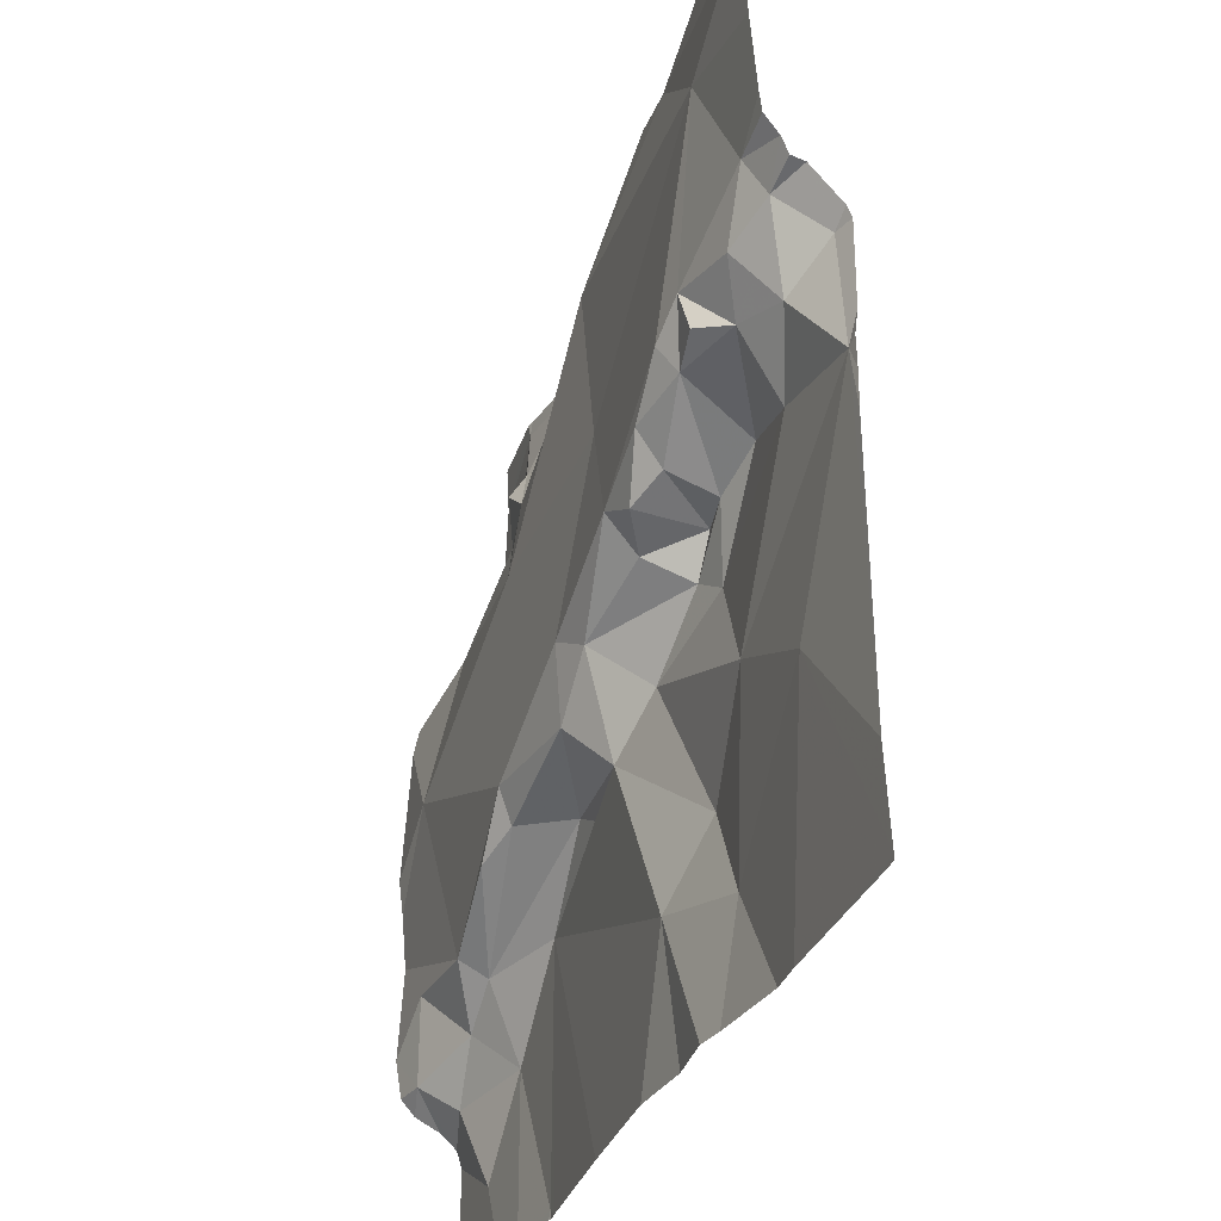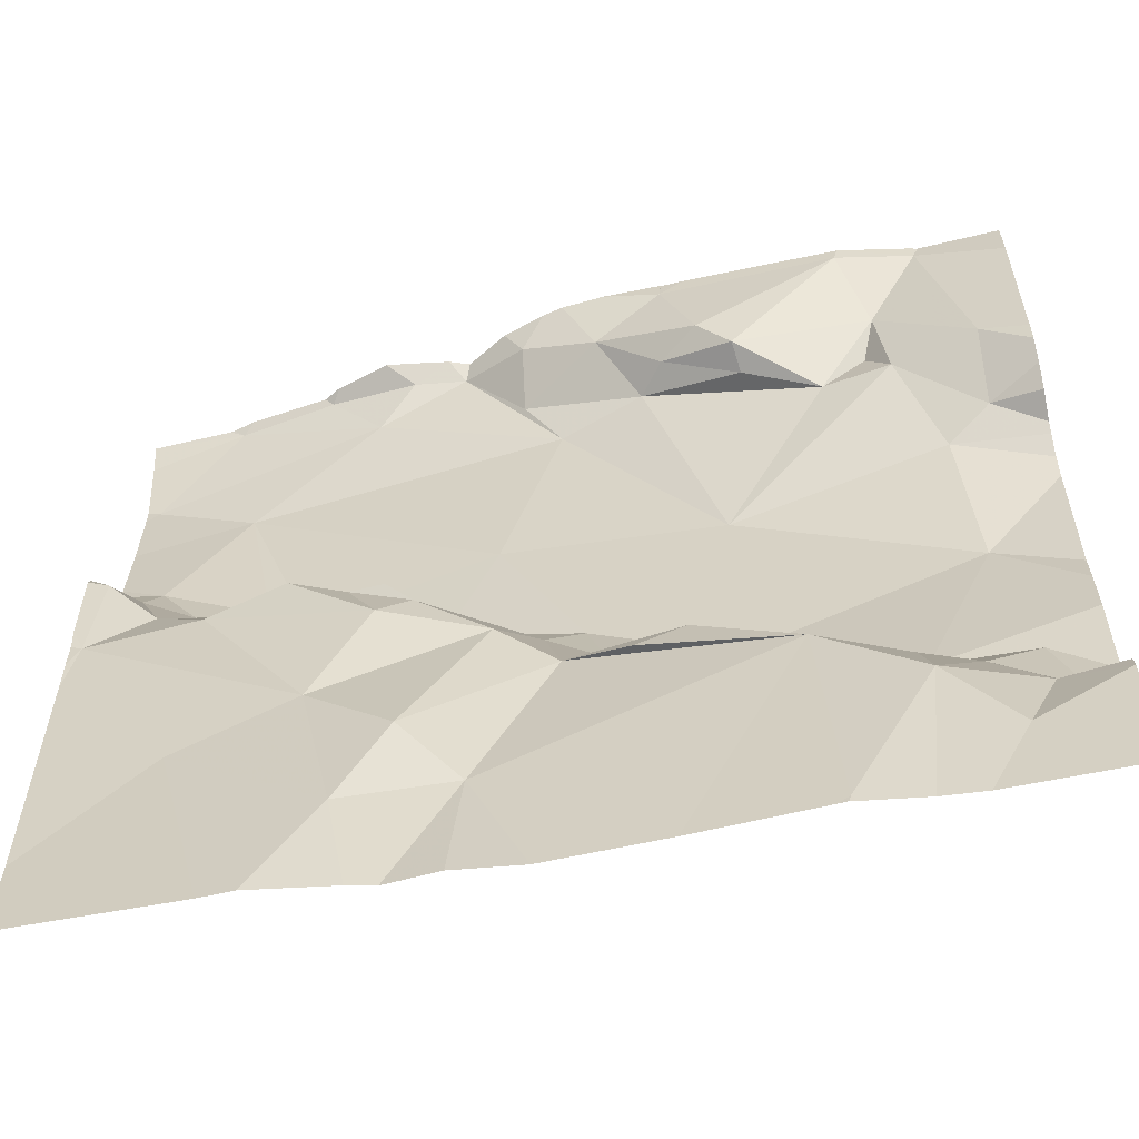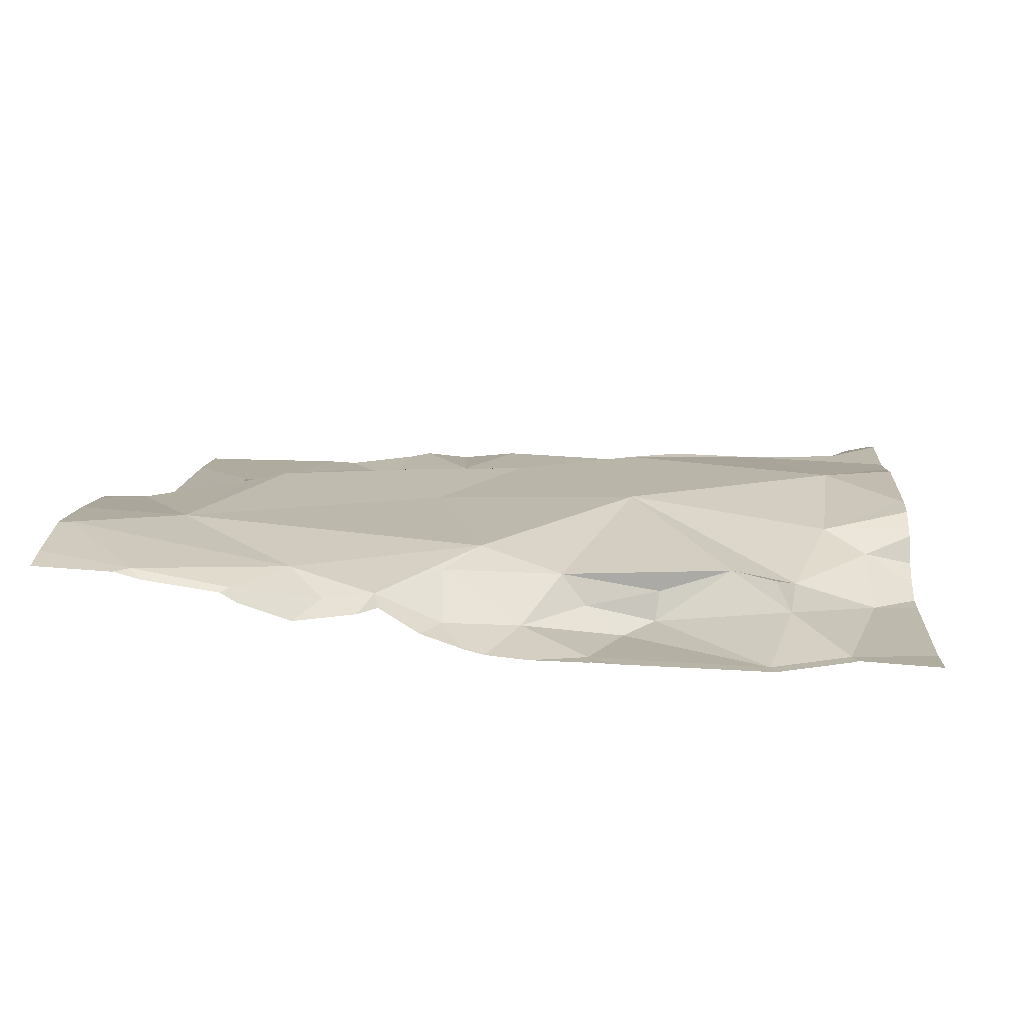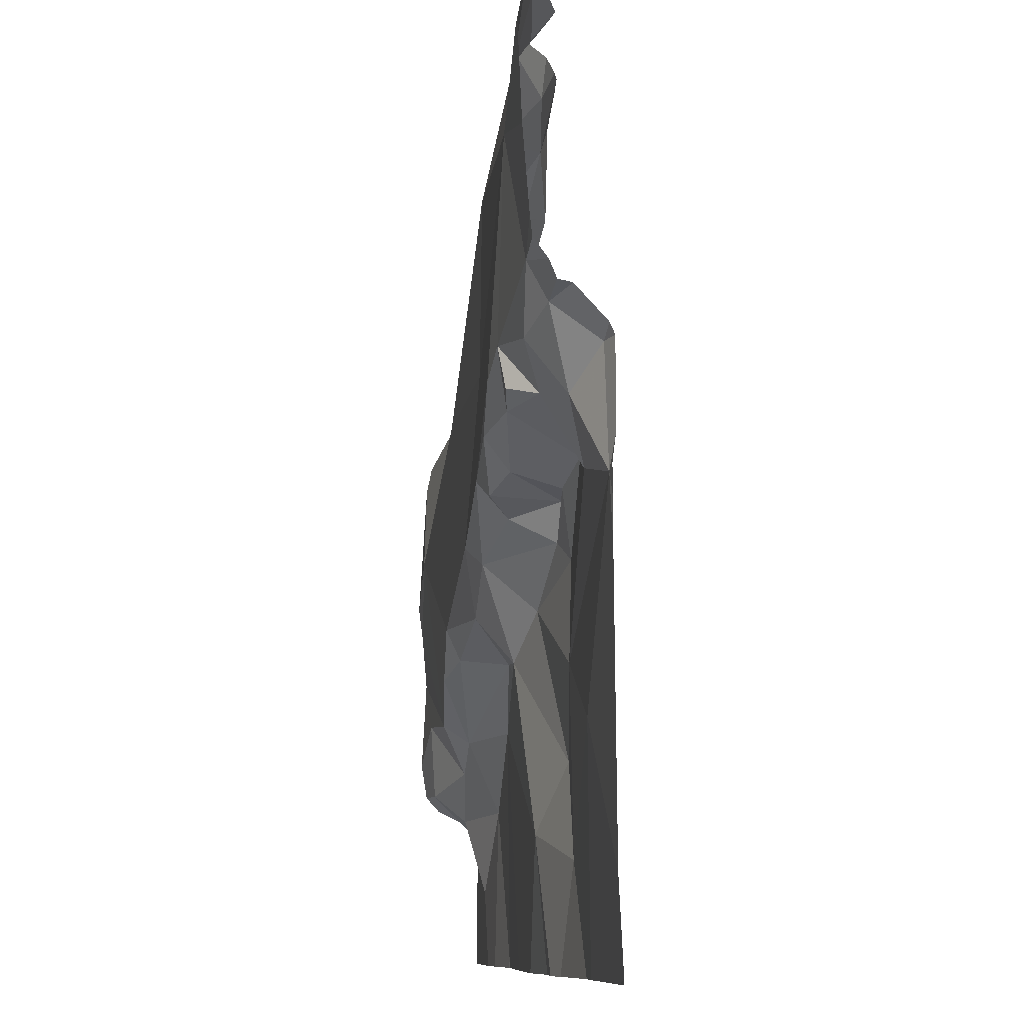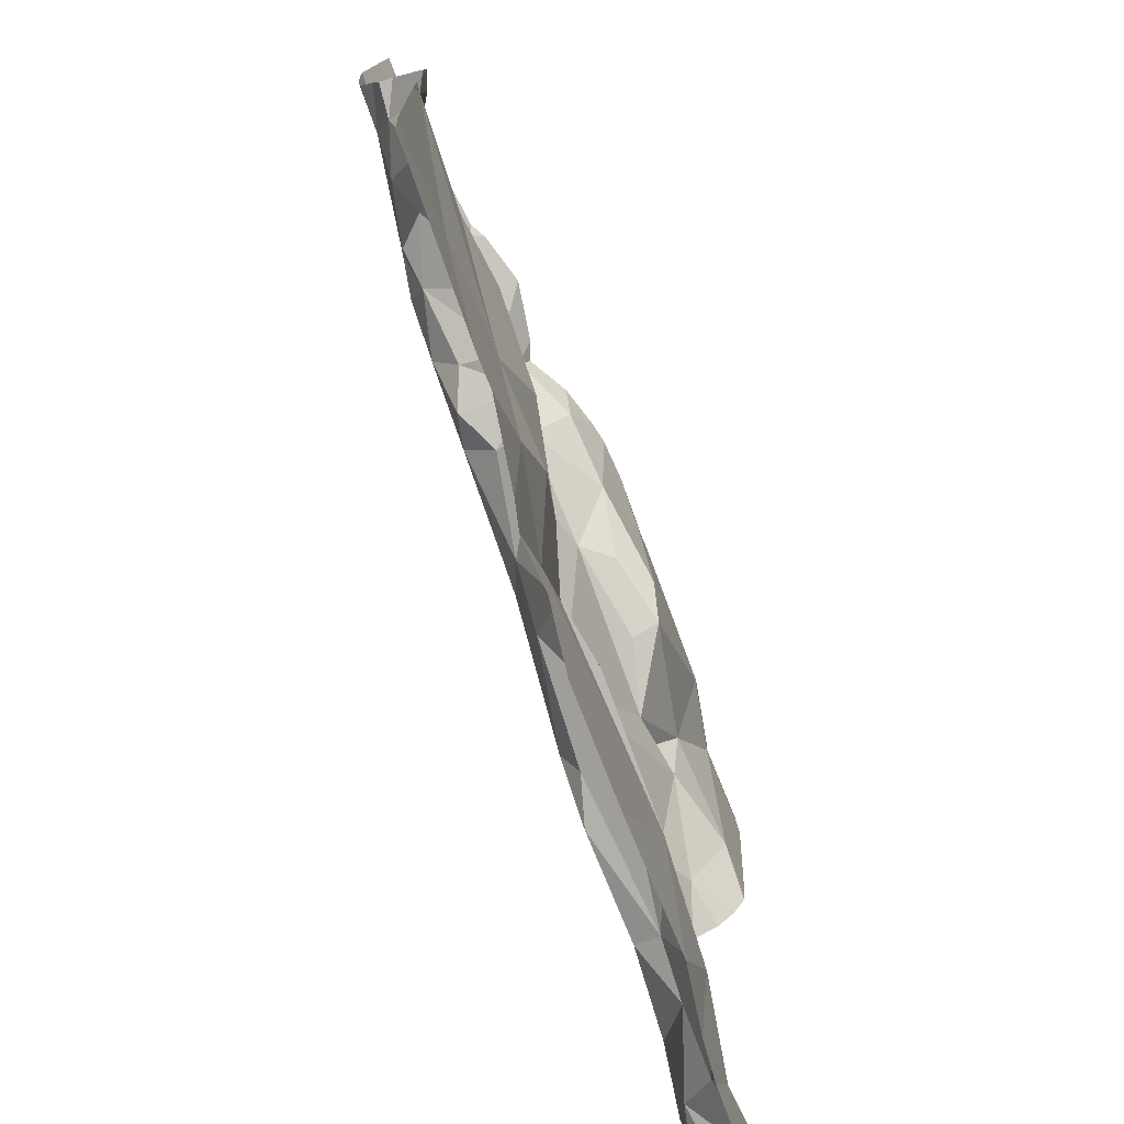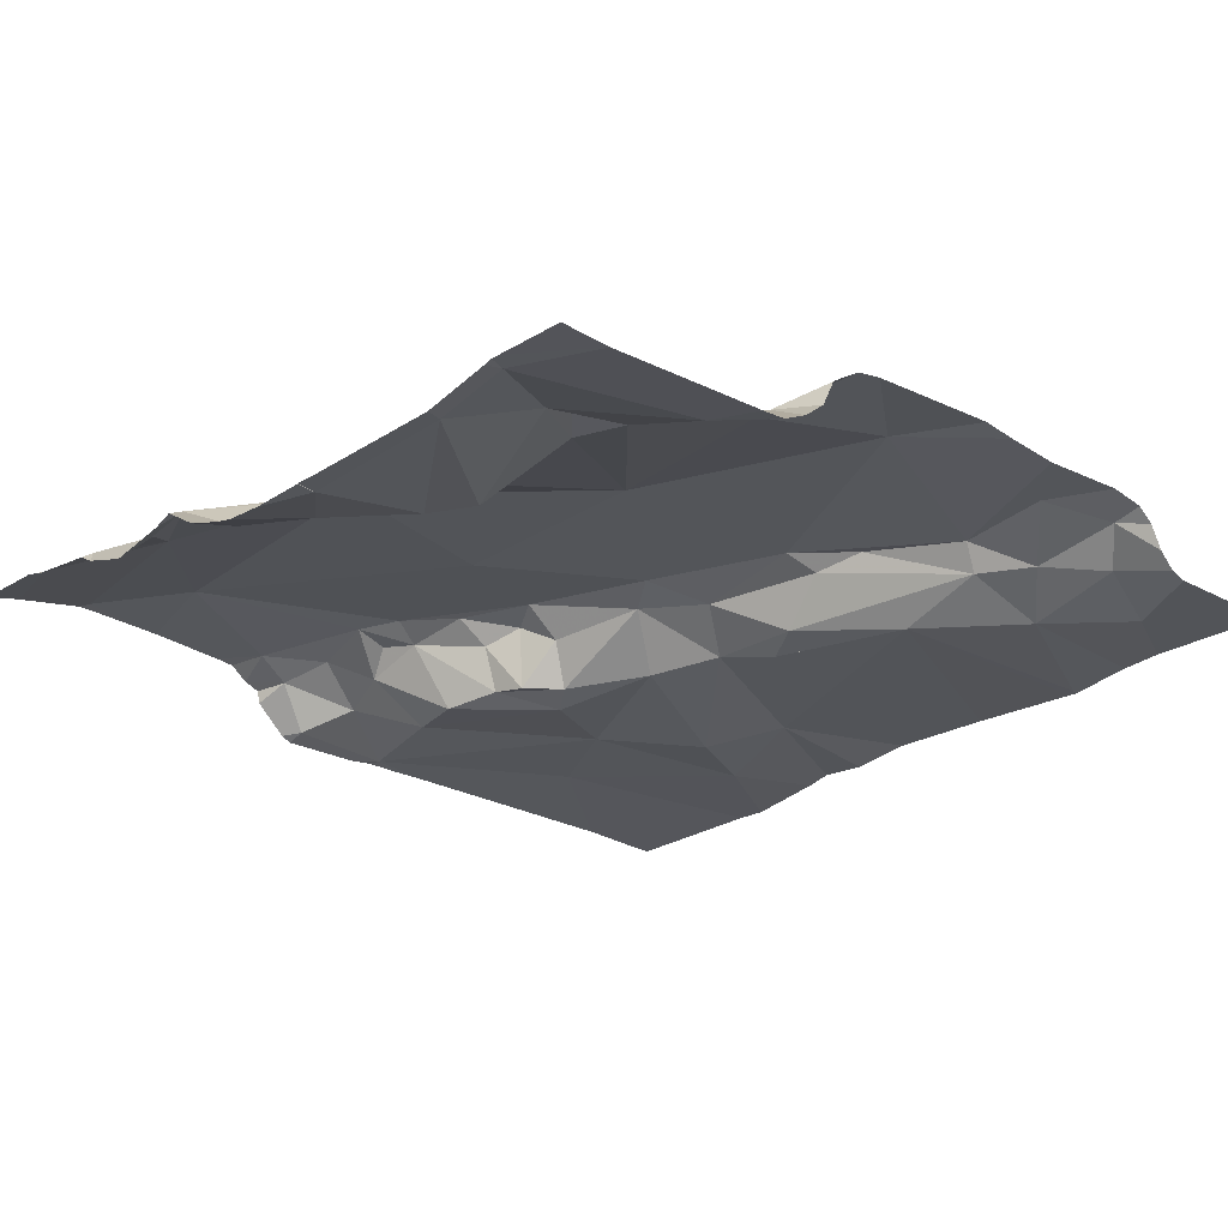
<metadata>
{"format":"obj","ext":"obj","renderer":"f3d","projection":"perspective","resolution":1024,"background":"white","views":[{"elev":-32.4,"azim":69.8,"up":"+Y"},{"elev":-59.4,"azim":-169.6,"up":"+Y"},{"elev":12.3,"azim":-176.5,"up":"+Z"},{"elev":-9.2,"azim":82.0,"up":"+Y"},{"elev":-75.1,"azim":108.4,"up":"+Y"},{"elev":-24.8,"azim":-131.4,"up":"+Z"}]}
</metadata>
<code>
v -124.4 212.8 500.6
v -124 212.7 500.6
v -124 212.8 500.6
v -123.8 212.8 500.7
v -124.5 212.8 500.6
v -124.6 211.9 500.6
v -124.6 212 500.6
v -123.9 212.1 500.6
v -124.6 211.8 500.6
v -124.1 212.8 500.6
v -124.1 212.8 500.6
v -124.5 211.9 500.6
v -123.8 212.8 500.7
v -124.4 212.8 500.6
v -124.2 212.8 500.6
v -124.2 212 500.6
v -124.2 212.8 500.6
v -124.5 212.1 500.6
v -123.8 212.3 500.6
v -124 212 500.6
v -124.4 212.8 500.6
v -124.3 212.2 500.7
v -124.2 212.2 500.6
v -124.4 212.2 500.6
v -124.4 212.2 500.7
v -124.4 212.2 500.7
v -124.3 212.1 500.6
v -123.8 212.3 500.6
v -123.8 212.4 500.6
v -123.8 212.4 500.6
v -123.9 212.4 500.7
v -123.9 212.4 500.6
v -124 212.3 500.6
v -124 212.4 500.7
v -123.9 212.3 500.6
v -124.1 212.3 500.7
v -124.3 212.3 500.7
v -124.2 212.4 500.7
v -124 212.4 500.7
v -124 212.4 500.7
v -124.1 212.3 500.7
v -124 212.3 500.6
v -124.1 212.3 500.6
v -124.1 212.2 500.6
v -124.1 212.3 500.6
v -124.6 212.3 500.7
v -124.2 212.3 500.7
v -124.6 212.1 500.7
v -124.5 212.2 500.7
v -123.8 212.5 500.7
v -124.7 212.5 500.6
v -123.8 212.6 500.7
v -124.6 212.5 500.6
v -124.6 212.1 500.6
v -123.8 212.5 500.7
v -123.8 212.5 500.7
v -123.8 211.8 500.6
v -123.8 212.4 500.6
v -123.8 212.2 500.6
v -124.7 212 500.7
v -124.7 212.1 500.7
v -124.1 212 500.6
v -124.5 212.1 500.6
v -123.8 212.4 500.6
v -124.2 212.2 500.6
v -124 212.1 500.6
v -124.5 211.8 500.6
v -123.9 211.8 500.6
v -123.9 212.4 500.7
v -123.8 212.5 500.7
v -123.9 212.4 500.7
v -124.1 212.3 500.6
v -124.7 212 500.6
v -124.5 212.8 500.6
v -124.2 212.8 500.6
v -124.7 212.6 500.6
v -123.8 212.3 500.6
v -124.6 212.8 500.6
v -124.2 212.8 500.6
v -124.1 212.8 500.6
v -123.8 212.3 500.6
v -124.4 212.7 500.6
v -124.6 212.6 500.6
v -124.4 212.6 500.6
v -124.1 211.8 500.6
v -124.1 211.8 500.6
v -124.5 211.8 500.6
v -123.8 211.9 500.6
v -124.4 212.4 500.7
v -124.5 212.6 500.6
v -124.3 212.7 500.6
v -124.6 212.7 500.6
v -124.2 212.7 500.6
v -124.3 212.7 500.6
v -123.9 212.8 500.7
v -123.8 212.7 500.7
v -124.5 211.8 500.6
v -123.9 212.6 500.7
v -124.2 212.7 500.7
v -124.4 212.6 500.6
v -124.1 212.8 500.6
v -124 212.3 500.7
v -124.5 211.8 500.6
v -124.3 212.7 500.6
v -124.3 211.8 500.6
v -124.1 211.8 500.6
v -124.6 212.6 500.6
v -124.4 212.8 500.6
v -124.7 211.9 500.6
v -124.7 212 500.6
v -124.7 212.2 500.7
v -124.7 212.3 500.7
v -124.7 212.4 500.7
v -124.7 212.5 500.6
v -124.7 212.5 500.6
v -124.7 212.5 500.6
v -124.7 212.4 500.7
v -124.7 212.1 500.7
v -124.7 212 500.7
v -124.7 212 500.6
v -124.7 212.2 500.7
v -124.7 212 500.6
v -124.7 212 500.6
v -124.7 212.6 500.6
v -124.7 212.5 500.6
v -124.7 212.7 500.6
v -124.7 212.7 500.6
v -124.7 212.5 500.6
v -124.7 212.2 500.7
v -123.8 212.7 500.7
v -123.8 212.7 500.7
v -123.8 212.4 500.6
v -123.8 212.4 500.6
v -123.8 212.4 500.6
v -124.7 211.8 500.6
v -124 211.8 500.6
v -124.2 211.8 500.6
v -123.8 211.8 500.6
v -123.8 211.8 500.6
v -124.7 211.8 500.6
v -124.7 211.8 500.6
v -123.8 211.8 500.6
v -123.9 212.8 500.7
v -124.6 212.8 500.6
v -124.3 212.8 500.6
v -124.6 212.8 500.6
v -124 212.8 500.6
v -124 212.8 500.6
v -124.1 212.8 500.6
v -124 212.8 500.6
v -123.9 212.8 500.6
v -123.9 212.8 500.7
v -124.6 212.8 500.6
v -124.7 212.8 500.6
f 27 23 24
f 49 25 26
f 33 35 32
f 37 47 36
f 8 28 66
f 23 47 22
f 20 66 62
f 2 3 101
f 3 2 95
f 33 34 42
f 83 76 51
f 103 6 9
f 57 8 68
f 146 78 5
f 145 1 15
f 18 7 12
f 138 57 68
f 18 12 97
f 20 16 85
f 144 78 146
f 109 6 110
f 12 7 103
f 68 20 136
f 16 18 105
f 62 65 23
f 22 24 23
f 24 22 25
f 26 25 22
f 23 27 18
f 30 28 29
f 29 28 19
f 30 31 32
f 30 64 31
f 34 33 32
f 30 32 35
f 38 36 39
f 36 38 37
f 40 39 36
f 36 41 40
f 31 70 71
f 102 40 41
f 41 36 45
f 37 38 89
f 42 43 44
f 72 43 42
f 33 42 44
f 32 69 34
f 45 72 41
f 22 37 26
f 47 43 45
f 46 48 26
f 26 89 46
f 48 54 63
f 132 64 133
f 22 47 37
f 48 49 26
f 143 95 4
f 53 51 114
f 137 16 105
f 131 96 52
f 48 61 54
f 60 61 118
f 95 13 4
f 16 23 18
f 16 62 23
f 54 7 63
f 7 18 63
f 60 73 54
f 36 47 45
f 18 24 63
f 30 29 64
f 24 25 63
f 18 27 24
f 66 44 65
f 62 66 65
f 66 35 44
f 136 20 106
f 34 69 71
f 31 64 70
f 39 34 71
f 43 72 45
f 28 8 88
f 7 54 73
f 35 33 44
f 72 42 102
f 110 73 122
f 7 73 6
f 79 75 10
f 28 35 66
f 65 43 47
f 23 65 47
f 20 8 66
f 74 1 21
f 74 82 1
f 94 75 17
f 130 96 131
f 135 6 109
f 90 84 92
f 75 80 10
f 74 78 92
f 126 78 127
f 84 82 74
f 83 53 89
f 51 53 83
f 1 82 94
f 104 82 84
f 78 74 5
f 20 62 16
f 98 70 56
f 106 20 85
f 76 83 92
f 13 96 130
f 91 93 94
f 91 99 93
f 104 91 94
f 53 46 89
f 90 83 89
f 13 95 96
f 107 90 92
f 1 94 15
f 35 28 30
f 11 101 149
f 80 75 93
f 93 99 80
f 15 94 17
f 104 94 82
f 84 100 104
f 107 92 83
f 2 80 99
f 39 71 98
f 89 38 99
f 90 100 84
f 101 3 147
f 54 61 60
f 96 98 52
f 34 39 40
f 40 102 34
f 98 71 70
f 32 31 71
f 48 46 111
f 98 96 2
f 89 99 91
f 50 64 132
f 90 107 83
f 105 18 97
f 148 95 151
f 87 12 103
f 121 48 129
f 102 42 34
f 38 39 98
f 17 75 79
f 25 49 63
f 91 104 100
f 98 99 38
f 133 29 134
f 102 41 72
f 2 101 80
f 113 53 117
f 51 76 125
f 32 71 69
f 90 89 91
f 92 78 76
f 93 75 94
f 96 95 2
f 74 92 84
f 26 37 89
f 49 48 63
f 86 16 137
f 44 43 65
f 122 60 123
f 98 2 99
f 100 90 91
f 5 74 21
f 50 70 64
f 135 109 140
f 11 80 101
f 110 6 73
f 111 46 112
f 52 98 56
f 112 46 113
f 85 16 86
f 113 46 53
f 56 70 55
f 114 51 116
f 115 53 114
f 55 70 50
f 116 51 128
f 117 53 115
f 97 12 67
f 59 28 88
f 118 61 121
f 119 60 118
f 67 12 87
f 120 60 119
f 58 29 19
f 19 28 81
f 121 61 48
f 10 80 11
f 122 73 60
f 123 60 120
f 77 28 59
f 68 8 20
f 124 76 126
f 125 76 124
f 81 28 77
f 126 76 78
f 127 78 153
f 9 6 135
f 14 1 145
f 88 8 57
f 128 51 125
f 129 48 111
f 108 1 14
f 133 64 29
f 134 29 58
f 103 7 6
f 139 57 142
f 140 109 141
f 21 1 108
f 142 57 138
f 147 3 148
f 148 3 95
f 149 101 150
f 150 101 147
f 151 95 152
f 152 95 143
f 153 78 144
f 154 127 153

</code>
